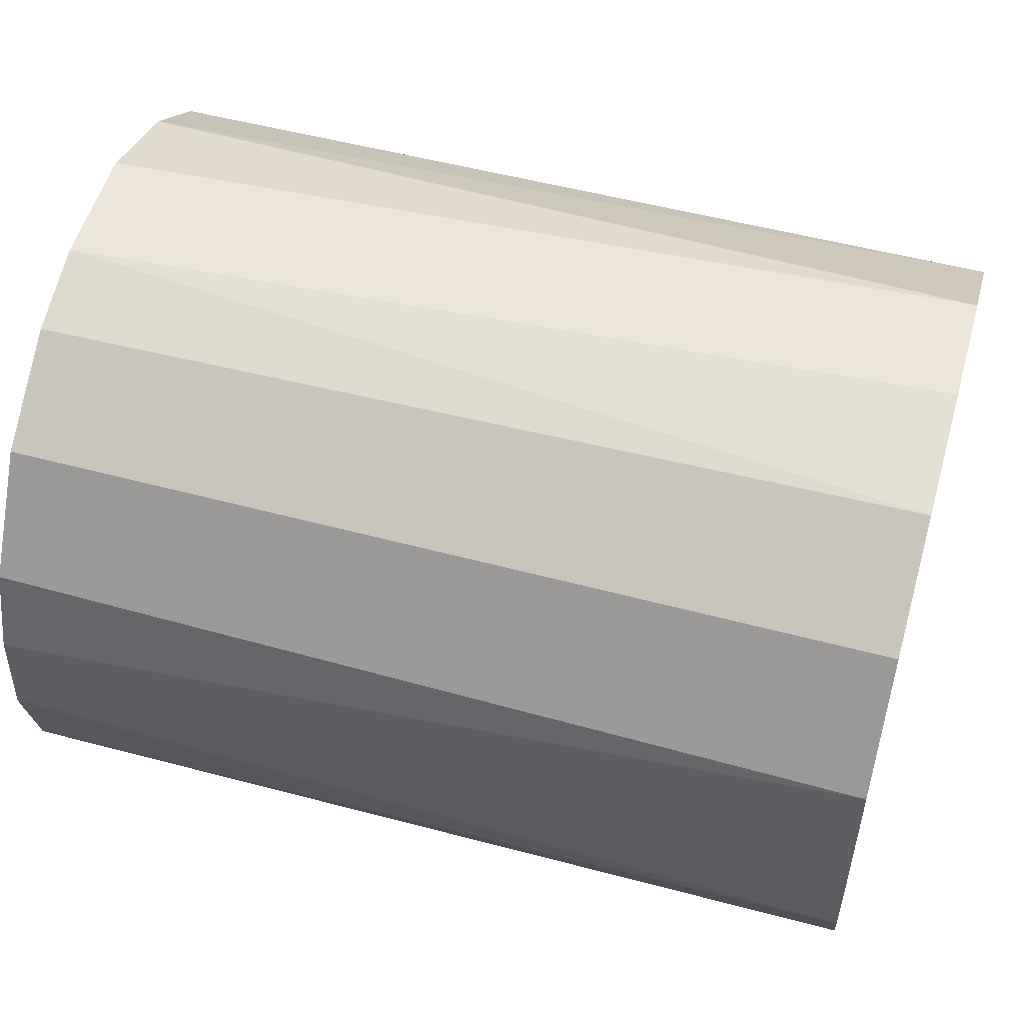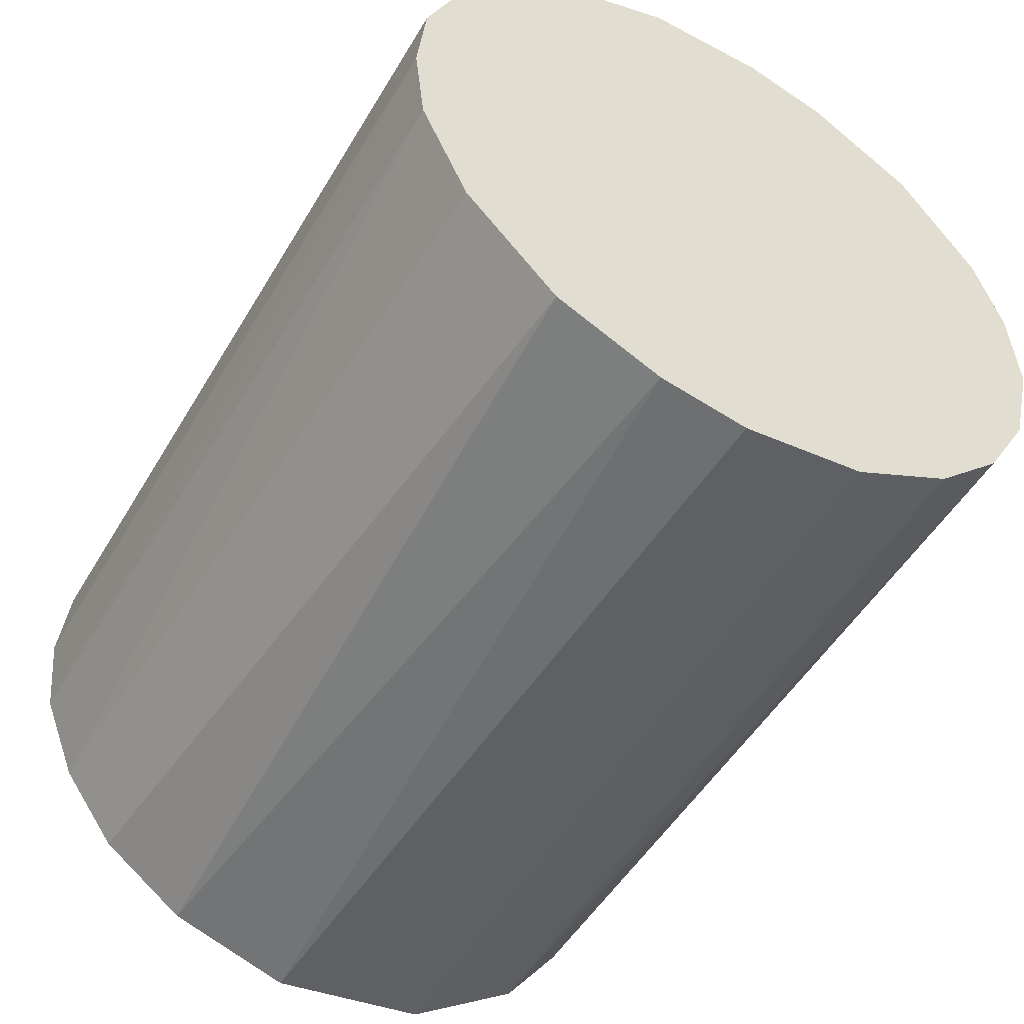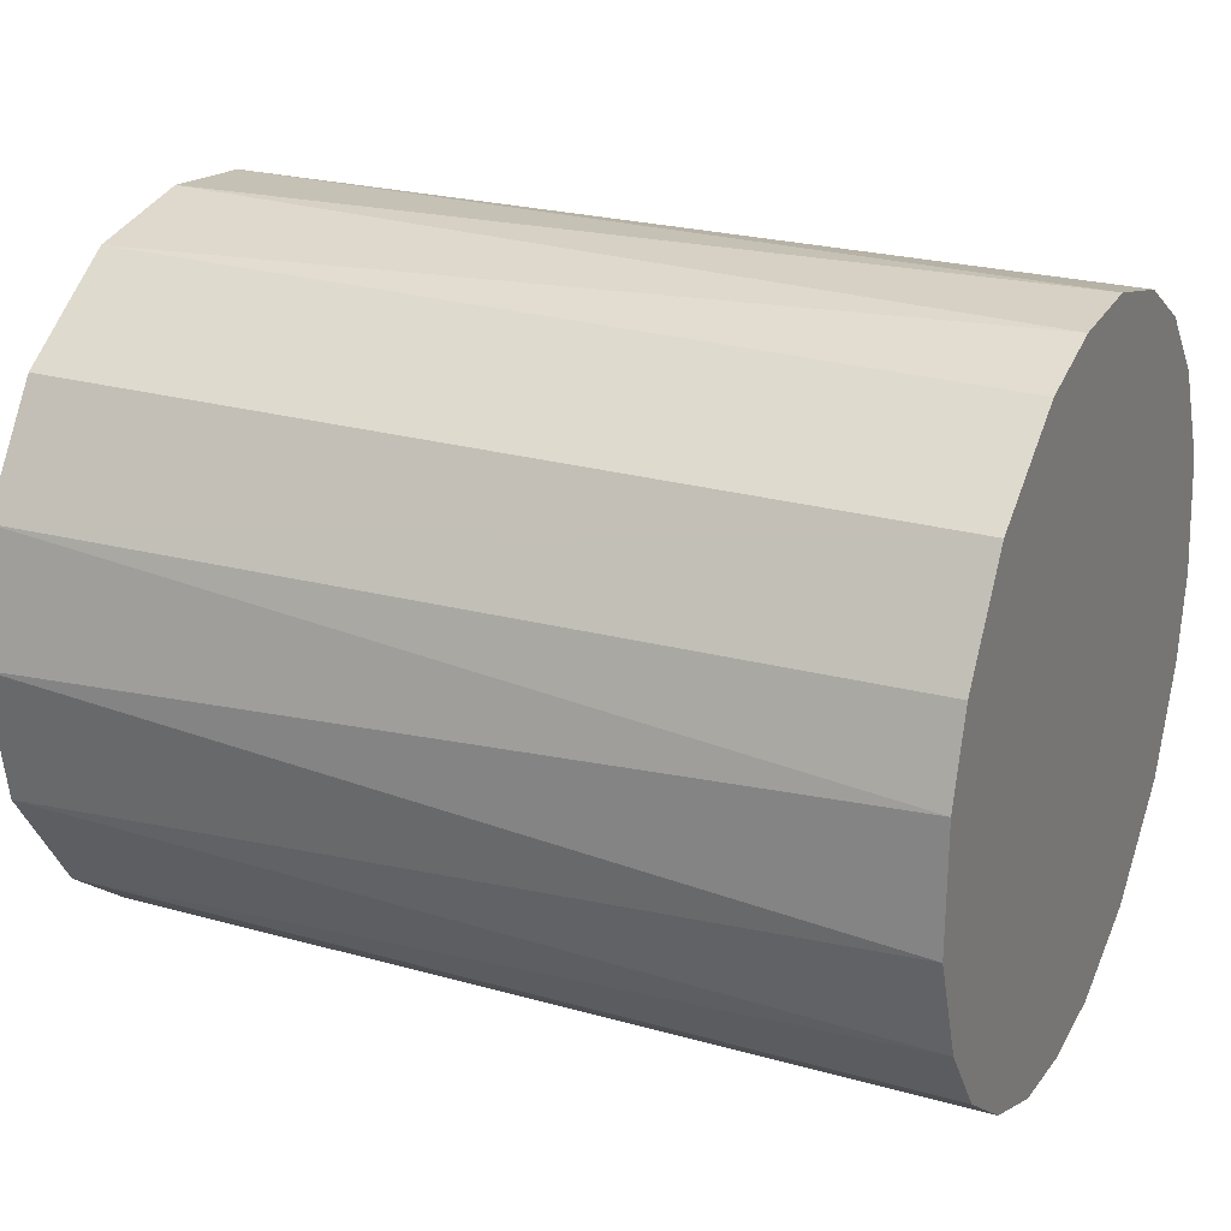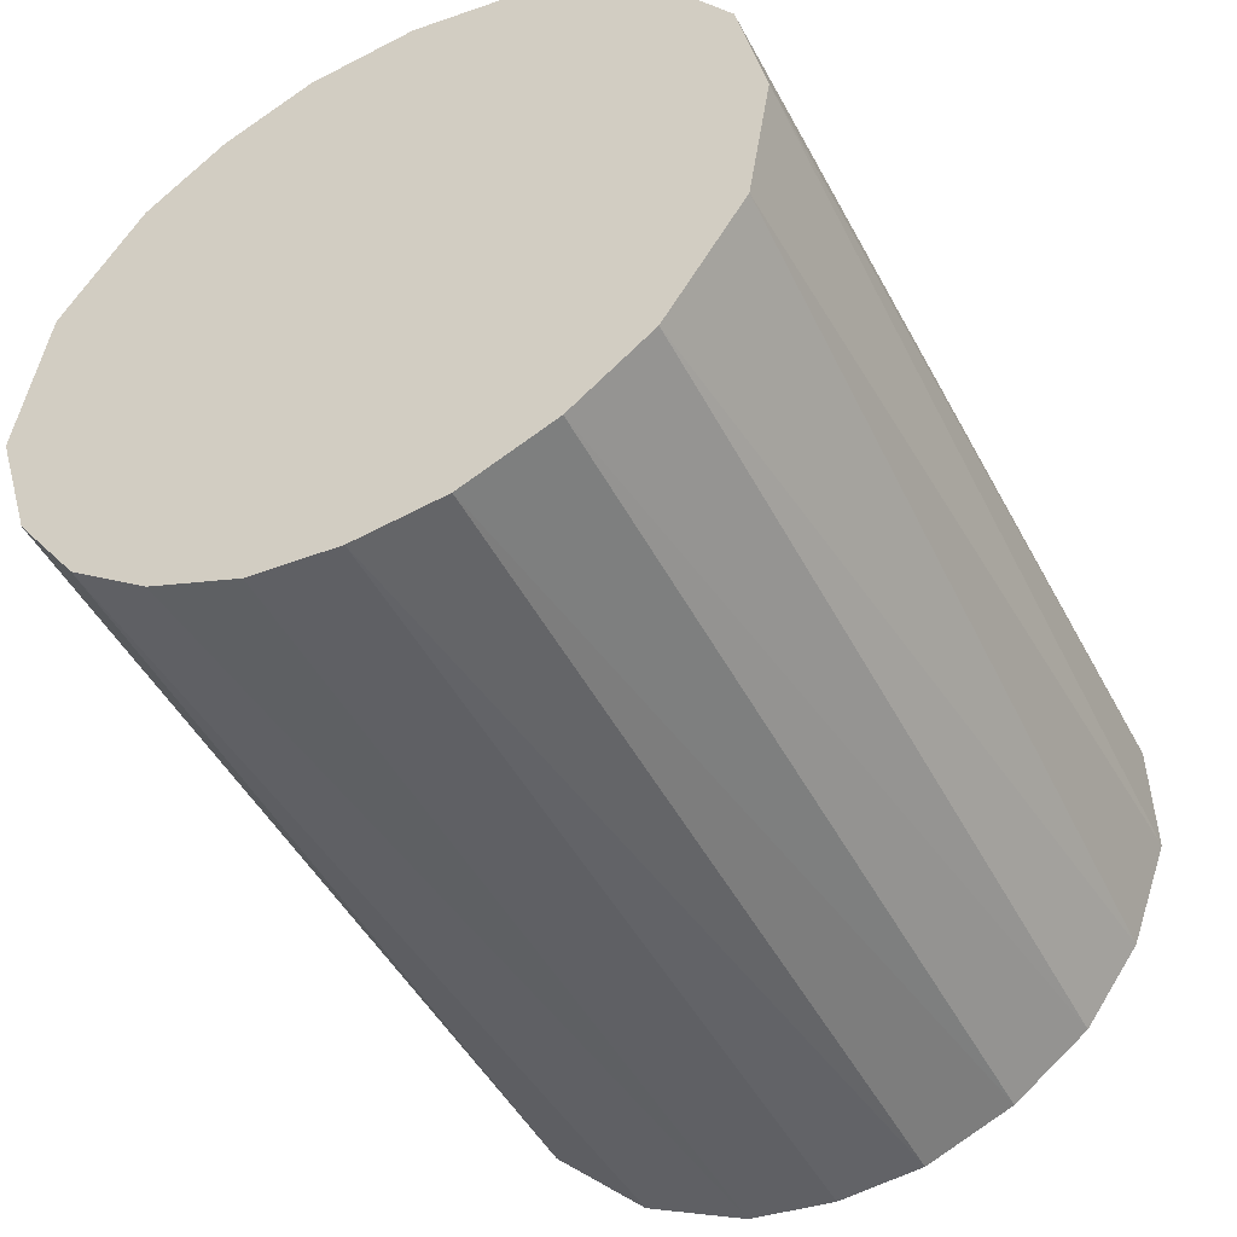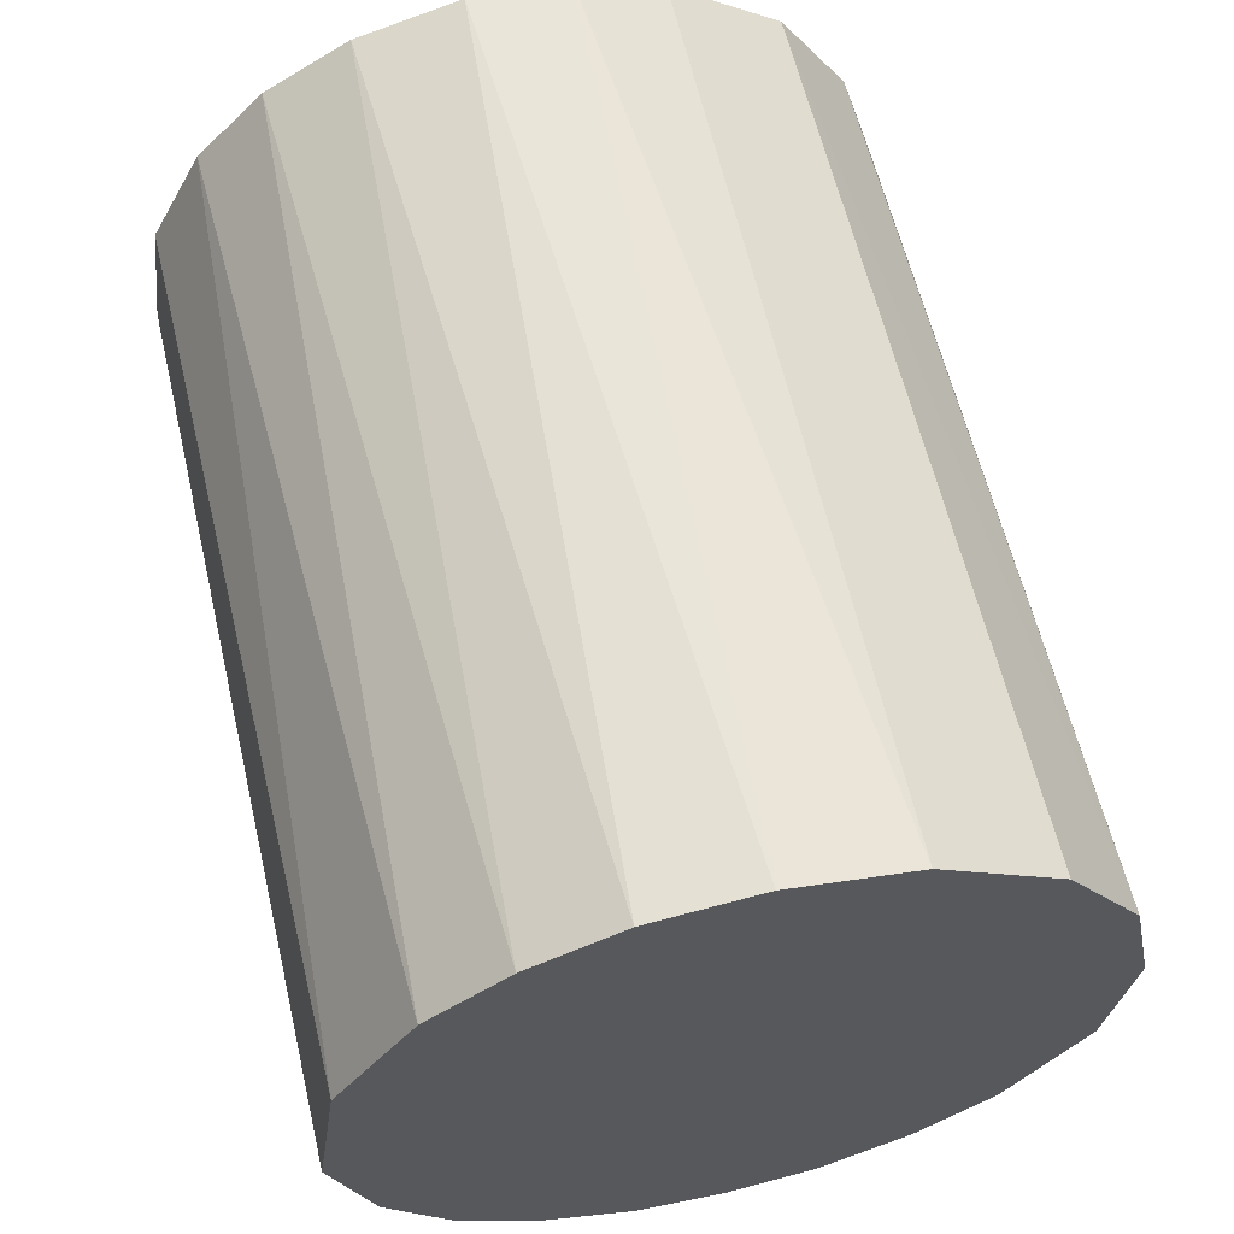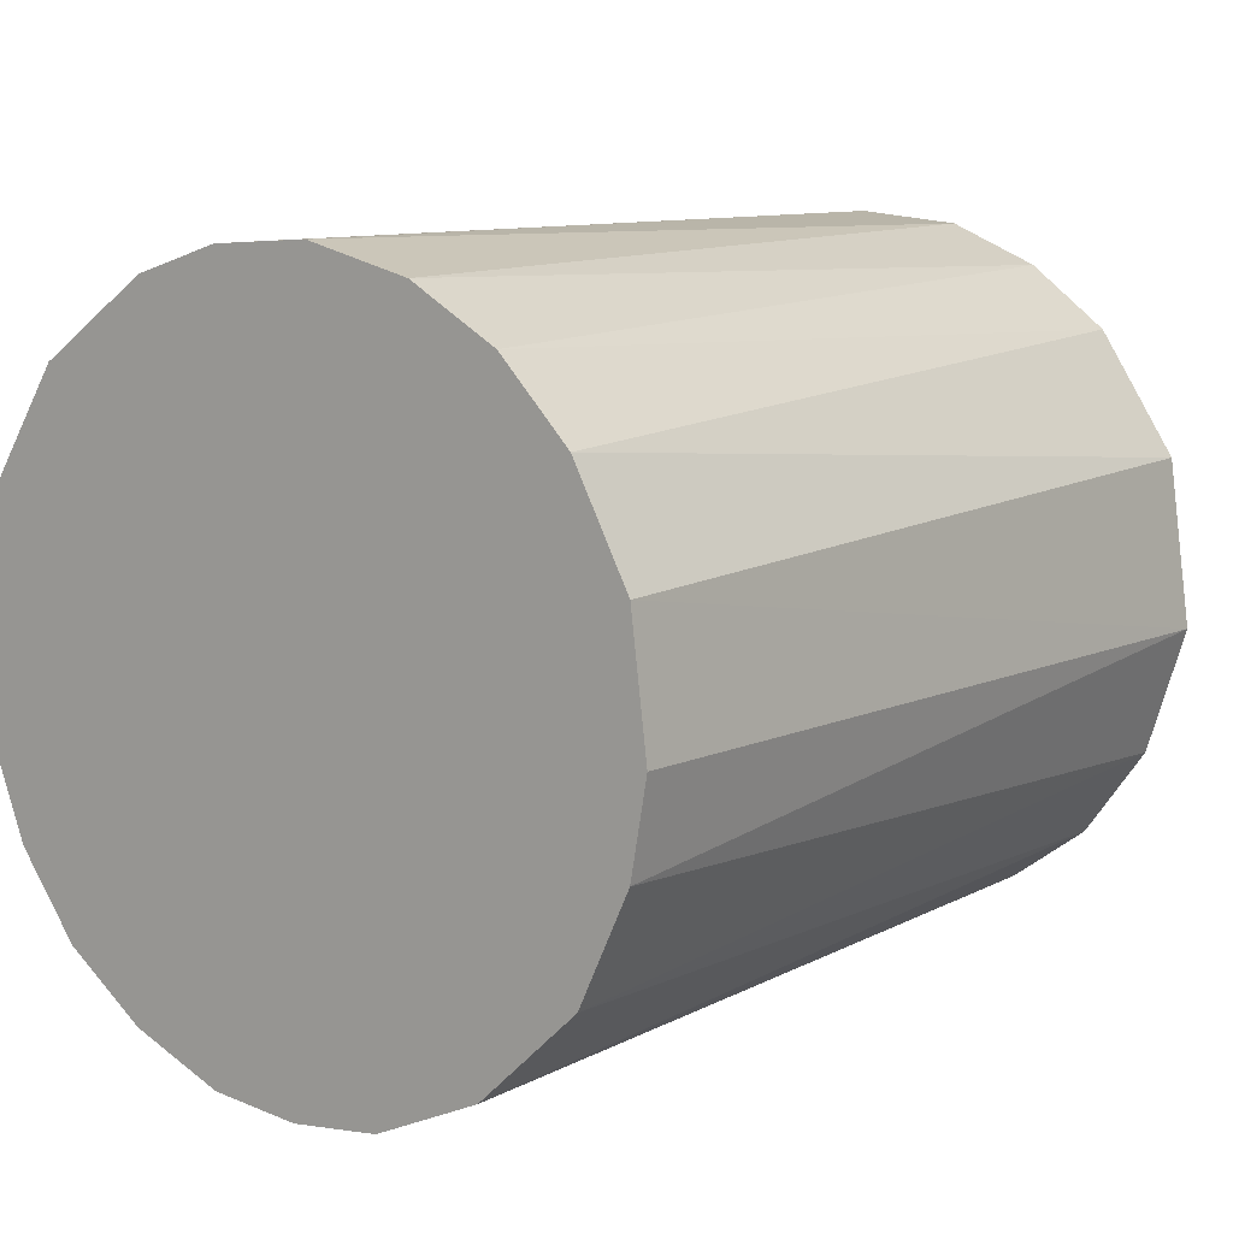
<metadata>
{"format":"obj","ext":"obj","renderer":"f3d","projection":"perspective","resolution":1024,"background":"white","views":[{"elev":53.3,"azim":-164.2,"up":"+Z"},{"elev":-50.5,"azim":60.2,"up":"+Z"},{"elev":23.8,"azim":25.1,"up":"+Y"},{"elev":-48.0,"azim":-62.9,"up":"+Y"},{"elev":61.1,"azim":-103.3,"up":"+Y"},{"elev":9.8,"azim":126.8,"up":"+Y"}]}
</metadata>
<code>
o half.002
v -0.2543 0.07189 -0.01927
v -0.2543 -0.06876 0.004394
v -0.4303 0.07196 -0.009684
v -0.4303 0.06984 -0.0309
v -0.2543 0.06662 -0.03993
v -0.2543 0.05686 -0.0568
v -0.2543 -0.01235 0.05785
v -0.2543 0.07078 0.000166
v -0.4303 0.06702 0.01463
v -0.2543 0.06555 0.01717
v -0.2543 0.01254 0.05764
v -0.4303 0.00246 0.05876
v -0.4303 0.02797 0.05352
v -0.2543 0.02953 0.05254
v -0.2543 0.05036 0.03906
v -0.4303 0.05064 0.03852
v -0.4303 -0.025 0.0543
v -0.4303 -0.04885 0.03888
v -0.2543 -0.03385 0.04965
v -0.4303 -0.06849 0.005487
v -0.4303 -0.07054 -0.01226
v -0.4303 0.05021 -0.0643
v -0.2543 -0.0613 0.02249
v -0.4303 -0.06079 0.02337
v -0.4303 -0.04966 -0.06351
v -0.4303 0.02635 -0.07971
v -0.2543 0.04276 -0.07032
v -0.2543 0.02234 -0.08098
v -0.4303 -0.006475 -0.08419
v -0.4303 -0.03188 -0.07621
v -0.2543 -0.01985 -0.08096
v -0.2543 -0.04074 -0.0713
v -0.2543 -0.00233 -0.08407
v -0.2543 -0.05902 -0.05192
v -0.2543 -0.06849 -0.0309
v -0.2543 -0.07054 -0.01315
v -0.4303 -0.06876 -0.02981
v -0.4303 -0.0613 -0.04791
v -0.2543 -0.04966 0.03809
v -0.4303 0.06215 -0.04878
f 2 6 1
f 2 1 7
f 8 1 3
f 3 1 4
f 1 5 4
f 1 6 5
f 7 1 8
f 9 8 3
f 10 8 9
f 11 8 10
f 7 8 11
f 7 11 12
f 12 11 13
f 11 14 13
f 11 15 14
f 11 10 15
f 14 15 13
f 16 15 9
f 13 15 16
f 15 10 9
f 9 13 16
f 3 17 13
f 13 17 12
f 3 13 9
f 20 18 17
f 18 19 17
f 19 7 17
f 17 7 12
f 3 20 17
f 25 21 20
f 21 2 20
f 2 23 20
f 22 26 20
f 22 20 3
f 20 23 24
f 20 24 18
f 26 25 20
f 22 27 26
f 27 28 26
f 26 28 29
f 26 29 30
f 26 30 25
f 29 31 30
f 31 32 30
f 30 32 25
f 33 28 32
f 31 33 32
f 32 34 25
f 34 32 35
f 35 32 36
f 36 32 2
f 32 28 2
f 35 36 37
f 37 36 21
f 36 2 21
f 38 35 37
f 25 37 21
f 25 38 37
f 25 34 38
f 34 35 38
f 33 31 29
f 28 33 29
f 27 6 28
f 28 6 2
f 6 27 22
f 23 39 24
f 24 39 18
f 39 19 18
f 39 2 19
f 23 2 39
f 22 4 40
f 22 3 4
f 40 6 22
f 4 5 40
f 5 6 40
f 2 7 19

</code>
